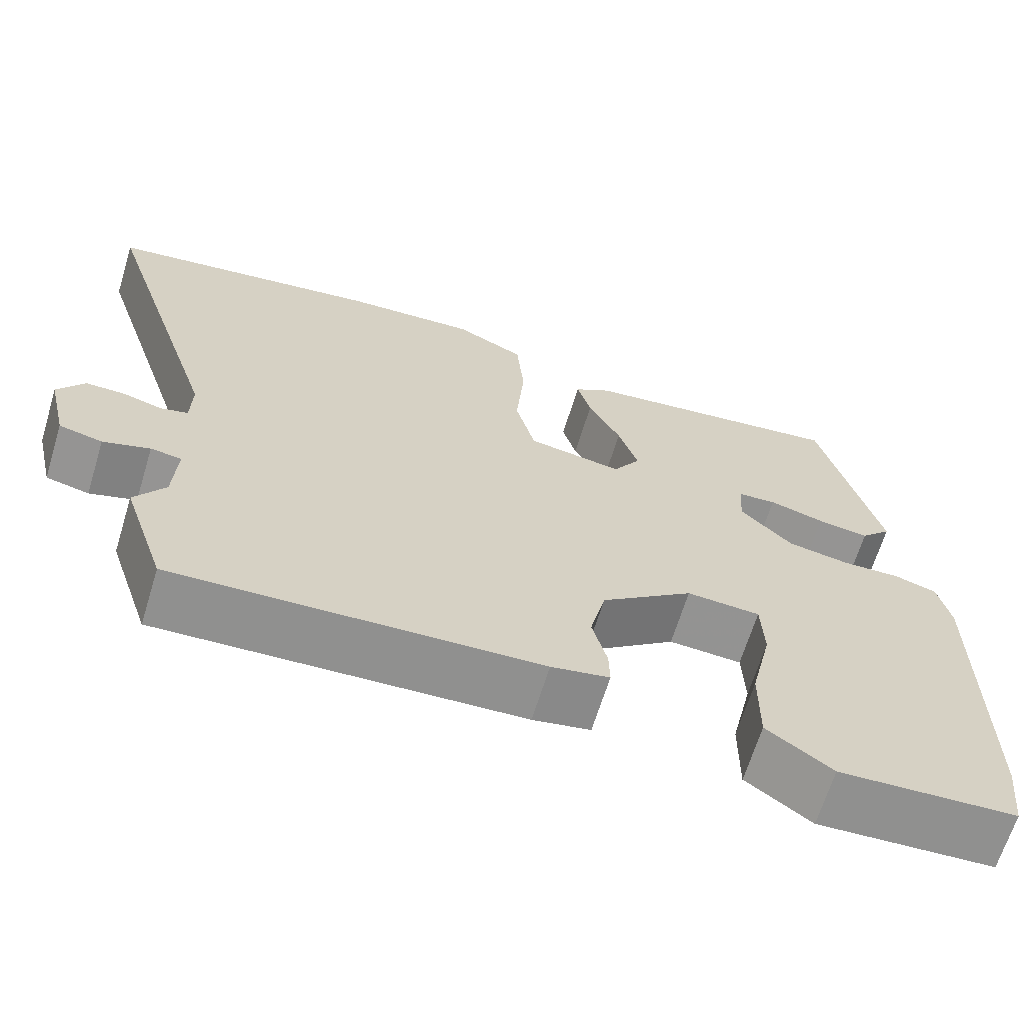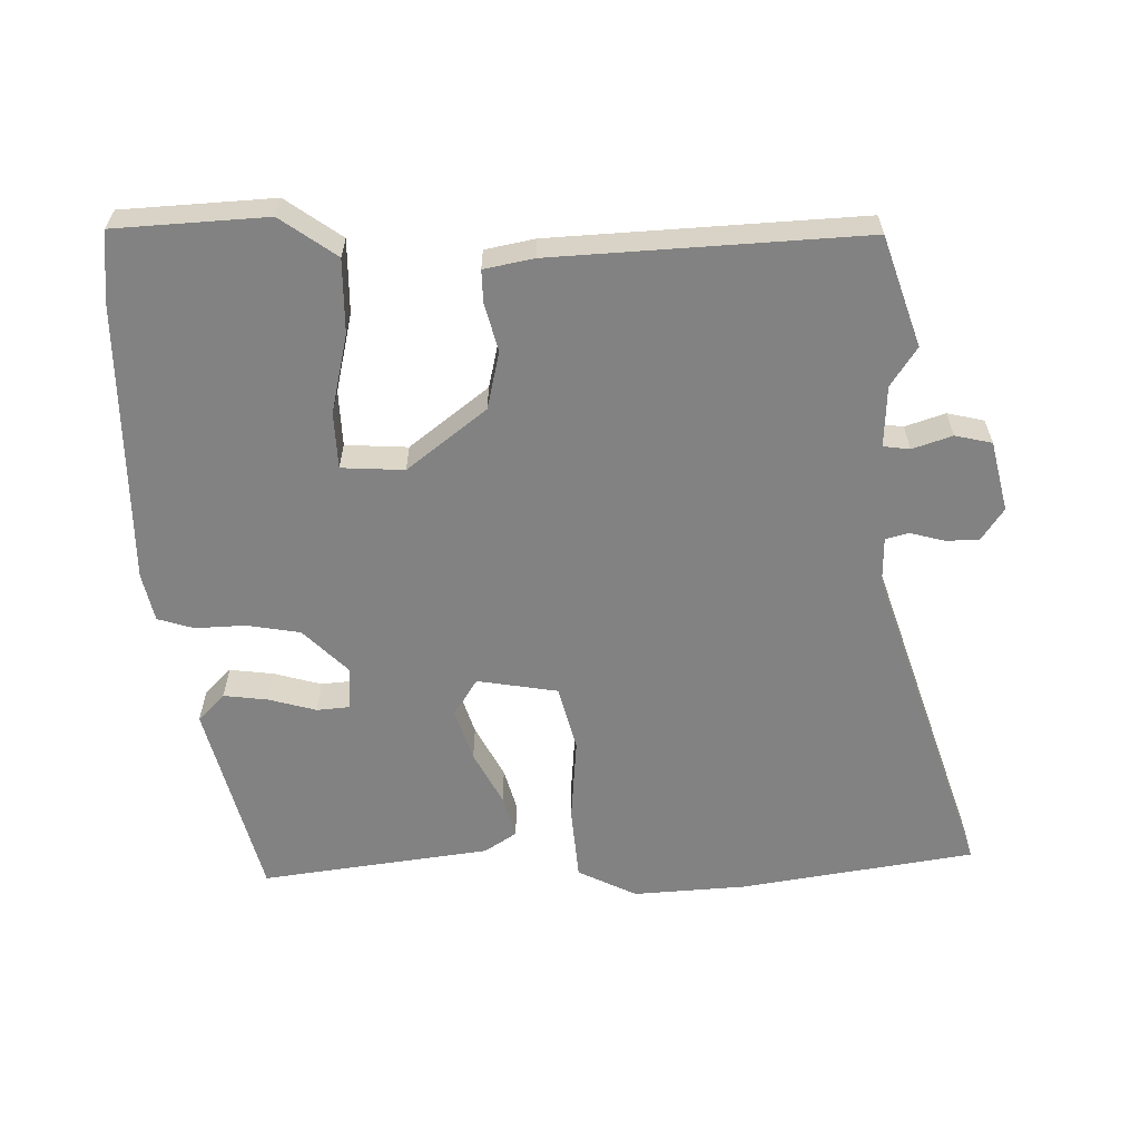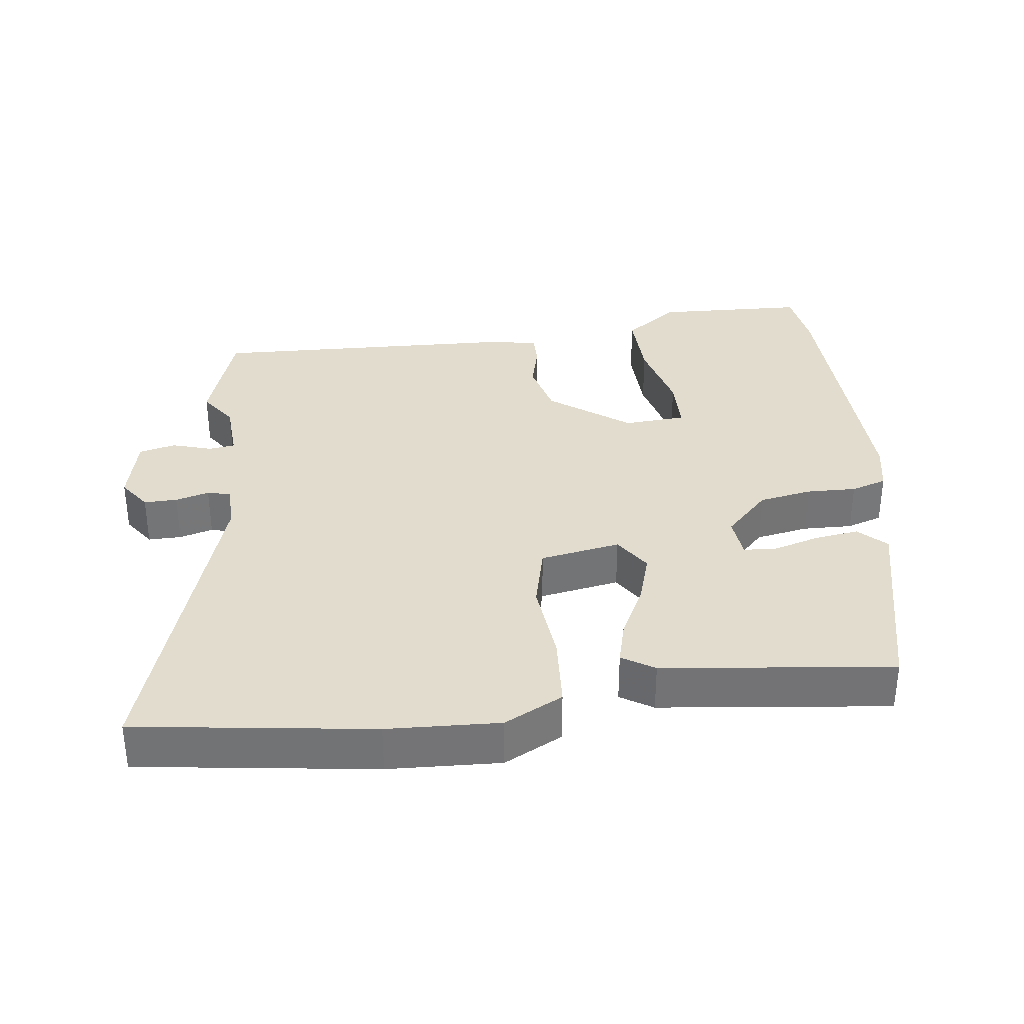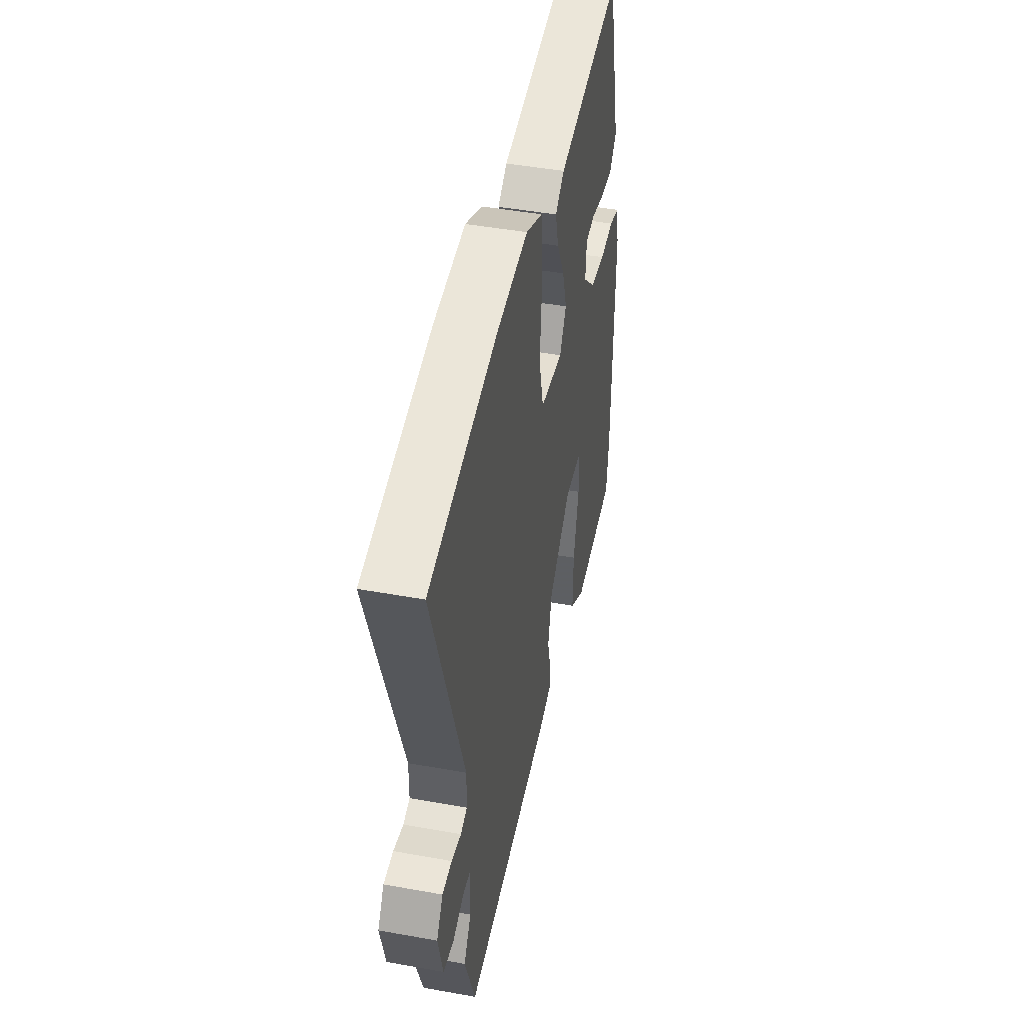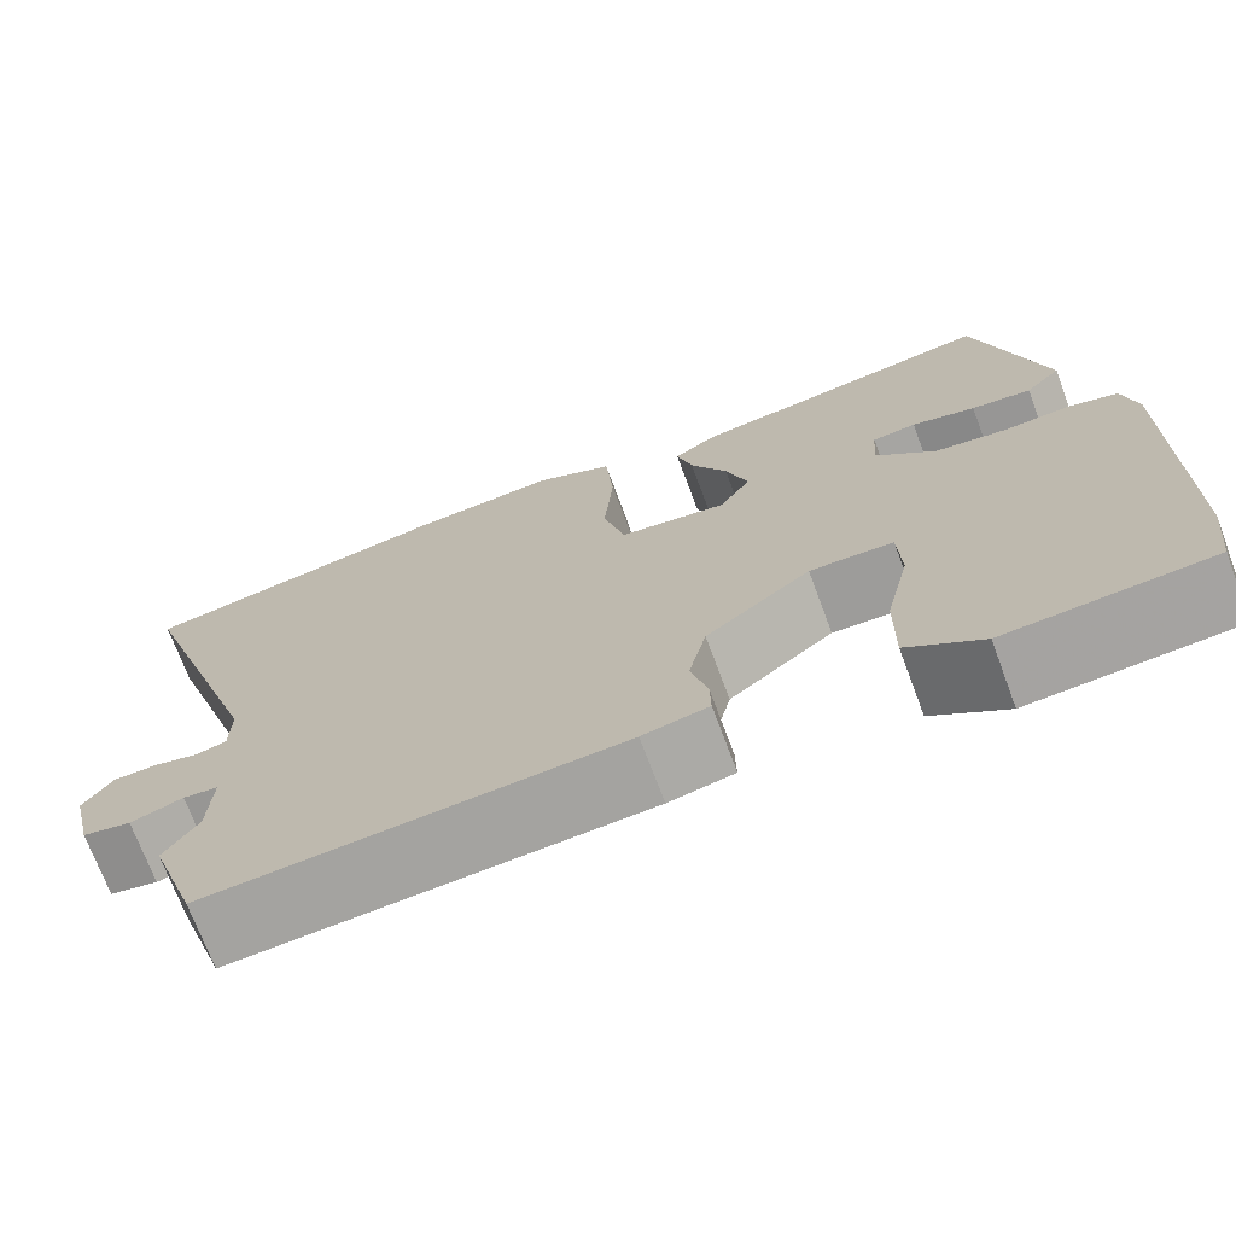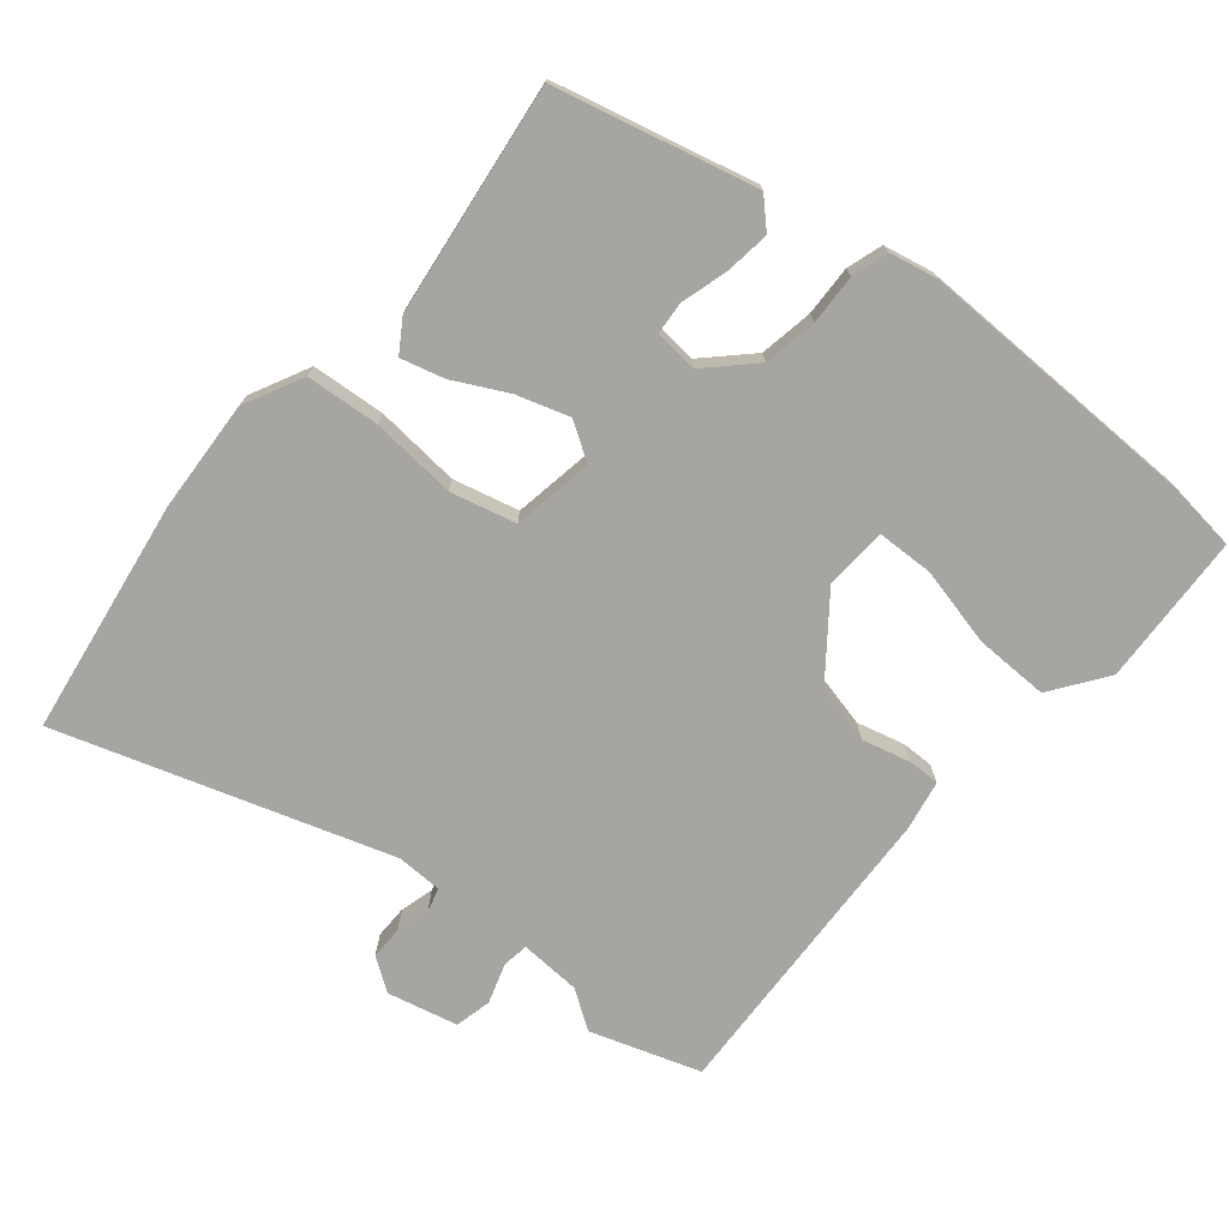
<metadata>
{"format":"obj","ext":"obj","renderer":"f3d","projection":"perspective","resolution":1024,"background":"white","views":[{"elev":-66.2,"azim":-17.1,"up":"+Z"},{"elev":-60.7,"azim":-178.8,"up":"+Y"},{"elev":34.1,"azim":-8.1,"up":"+Y"},{"elev":46.0,"azim":-78.3,"up":"+Z"},{"elev":-71.7,"azim":20.5,"up":"+Z"},{"elev":-73.7,"azim":49.9,"up":"+Y"}]}
</metadata>
<code>
v 0.38 0.07 0.495
v 0.452 0.07 0.209
v 0.414 0.07 0.17
v 0.35 0.07 0.178
v 0.282 0.07 0.197
v 0.235 0.07 0.193
v 0.23 0.07 0.131
v 0.294 0.07 0.067
v 0.371 0.07 0.054
v 0.443 0.07 0.057
v 0.495 0.07 0.041
v 0.51 0.07 -0.029
v 0.507 0.07 -0.441
v 0.496 0.07 -0.536
v 0.278 0.07 -0.548
v 0.198 0.07 -0.491
v 0.199 0.07 -0.385
v 0.225 0.07 -0.271
v 0.222 0.07 -0.19
v 0.132 0.07 -0.185
v 0.019 0.07 -0.273
v 0 0.07 -0.356
v 0.018 0.07 -0.425
v 0.019 0.07 -0.471
v -0.052 0.07 -0.485
v -0.497 0.07 -0.508
v -0.55 0.07 -0.351
v -0.513 0.07 -0.295
v -0.509 0.07 -0.207
v -0.547 0.07 -0.202
v -0.604 0.07 -0.221
v -0.657 0.07 -0.209
v -0.681 0.07 -0.108
v -0.649 0.07 -0.061
v -0.601 0.07 -0.061
v -0.552 0.07 -0.074
v -0.519 0.07 -0.065
v -0.518 0.07 0.001
v -0.673 0.07 0.473
v -0.334 0.07 0.526
v -0.173 0.07 0.536
v -0.088 0.07 0.494
v -0.079 0.07 0.388
v -0.089 0.07 0.266
v -0.065 0.07 0.172
v 0.051 0.07 0.153
v 0.085 0.07 0.207
v 0.061 0.07 0.282
v 0.021 0.07 0.359
v 0.004 0.07 0.421
v 0.05 0.07 0.451
v 0.38 0 0.495
v 0.452 0 0.209
v 0.414 0 0.17
v 0.35 0 0.178
v 0.282 0 0.197
v 0.235 0 0.193
v 0.23 0 0.131
v 0.294 0 0.067
v 0.371 0 0.054
v 0.443 0 0.057
v 0.495 0 0.041
v 0.51 0 -0.029
v 0.507 0 -0.441
v 0.496 0 -0.536
v 0.278 0 -0.548
v 0.198 0 -0.491
v 0.199 0 -0.385
v 0.225 0 -0.271
v 0.222 0 -0.19
v 0.132 0 -0.185
v 0.019 0 -0.273
v 0 0 -0.356
v 0.018 0 -0.425
v 0.019 0 -0.471
v -0.052 0 -0.485
v -0.497 0 -0.508
v -0.55 0 -0.351
v -0.513 0 -0.295
v -0.509 0 -0.207
v -0.547 0 -0.202
v -0.604 0 -0.221
v -0.657 0 -0.209
v -0.681 0 -0.108
v -0.649 0 -0.061
v -0.601 0 -0.061
v -0.552 0 -0.074
v -0.519 0 -0.065
v -0.518 0 0.001
v -0.673 0 0.473
v -0.334 0 0.526
v -0.173 0 0.536
v -0.088 0 0.494
v -0.079 0 0.388
v -0.089 0 0.266
v -0.065 0 0.172
v 0.051 0 0.153
v 0.085 0 0.207
v 0.061 0 0.282
v 0.021 0 0.359
v 0.004 0 0.421
v 0.05 0 0.451
f 3 4 5
f 2 3 5
f 1 2 5
f 51 1 5
f 50 51 5
f 49 50 5
f 48 49 5
f 47 48 5 6
f 46 47 6 7
f 42 43 44
f 41 42 44
f 40 41 44
f 39 40 44
f 38 39 44
f 37 38 44 45
f 34 35 36
f 33 34 36
f 32 33 36
f 31 32 36
f 30 31 36
f 29 30 36 37
f 26 27 28
f 25 26 28
f 24 25 28
f 23 24 28
f 22 23 28
f 21 22 28 29
f 37 45 46
f 29 37 46
f 21 29 46
f 20 21 46
f 16 17 18
f 15 16 18
f 14 15 18
f 13 14 18
f 12 13 18
f 11 12 18
f 10 11 18
f 9 10 18
f 8 9 18 19
f 19 20 46
f 8 19 46
f 7 8 46
f 56 55 54
f 56 54 53
f 56 53 52
f 56 52 102
f 56 102 101
f 56 101 100
f 56 100 99
f 57 56 99 98
f 58 57 98 97
f 95 94 93
f 95 93 92
f 95 92 91
f 95 91 90
f 95 90 89
f 96 95 89 88
f 87 86 85
f 87 85 84
f 87 84 83
f 87 83 82
f 87 82 81
f 88 87 81 80
f 79 78 77
f 79 77 76
f 79 76 75
f 79 75 74
f 79 74 73
f 80 79 73 72
f 97 96 88
f 97 88 80
f 97 80 72
f 97 72 71
f 69 68 67
f 69 67 66
f 69 66 65
f 69 65 64
f 69 64 63
f 69 63 62
f 69 62 61
f 69 61 60
f 70 69 60 59
f 97 71 70
f 97 70 59
f 97 59 58
f 1 52 53 2
f 2 53 54 3
f 3 54 55 4
f 4 55 56 5
f 5 56 57 6
f 6 57 58 7
f 7 58 59 8
f 8 59 60 9
f 9 60 61 10
f 10 61 62 11
f 11 62 63 12
f 12 63 64 13
f 13 64 65 14
f 14 65 66 15
f 15 66 67 16
f 16 67 68 17
f 17 68 69 18
f 18 69 70 19
f 19 70 71 20
f 20 71 72 21
f 21 72 73 22
f 22 73 74 23
f 23 74 75 24
f 24 75 76 25
f 25 76 77 26
f 26 77 78 27
f 27 78 79 28
f 28 79 80 29
f 29 80 81 30
f 30 81 82 31
f 31 82 83 32
f 32 83 84 33
f 33 84 85 34
f 34 85 86 35
f 35 86 87 36
f 36 87 88 37
f 37 88 89 38
f 38 89 90 39
f 39 90 91 40
f 40 91 92 41
f 41 92 93 42
f 42 93 94 43
f 43 94 95 44
f 44 95 96 45
f 45 96 97 46
f 46 97 98 47
f 47 98 99 48
f 48 99 100 49
f 49 100 101 50
f 50 101 102 51
f 51 102 52 1

</code>
